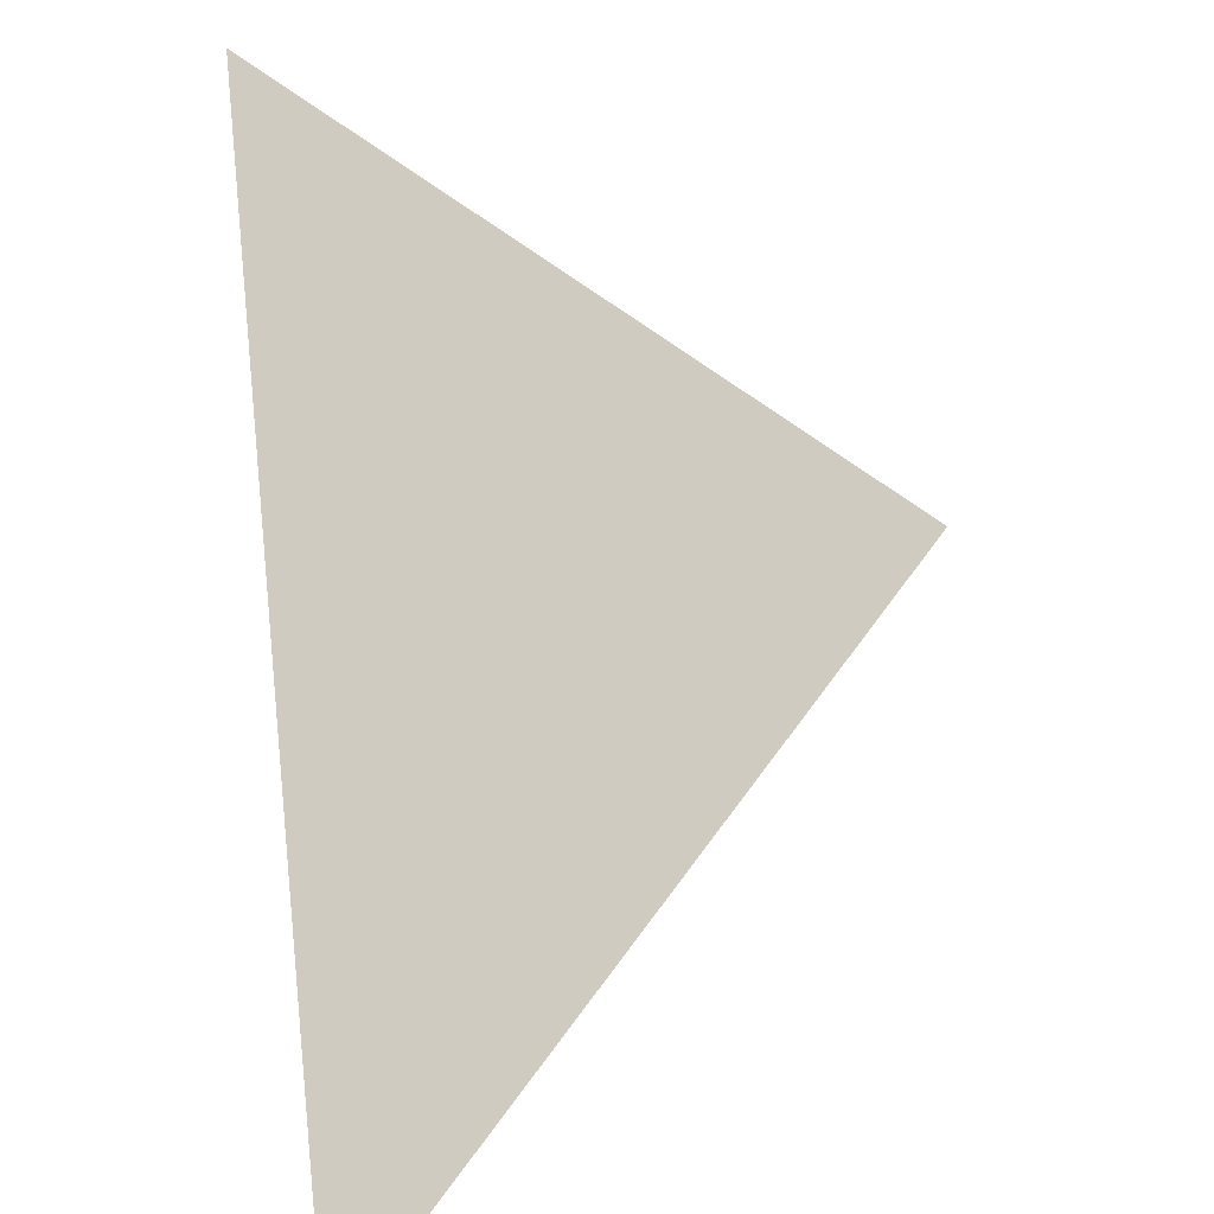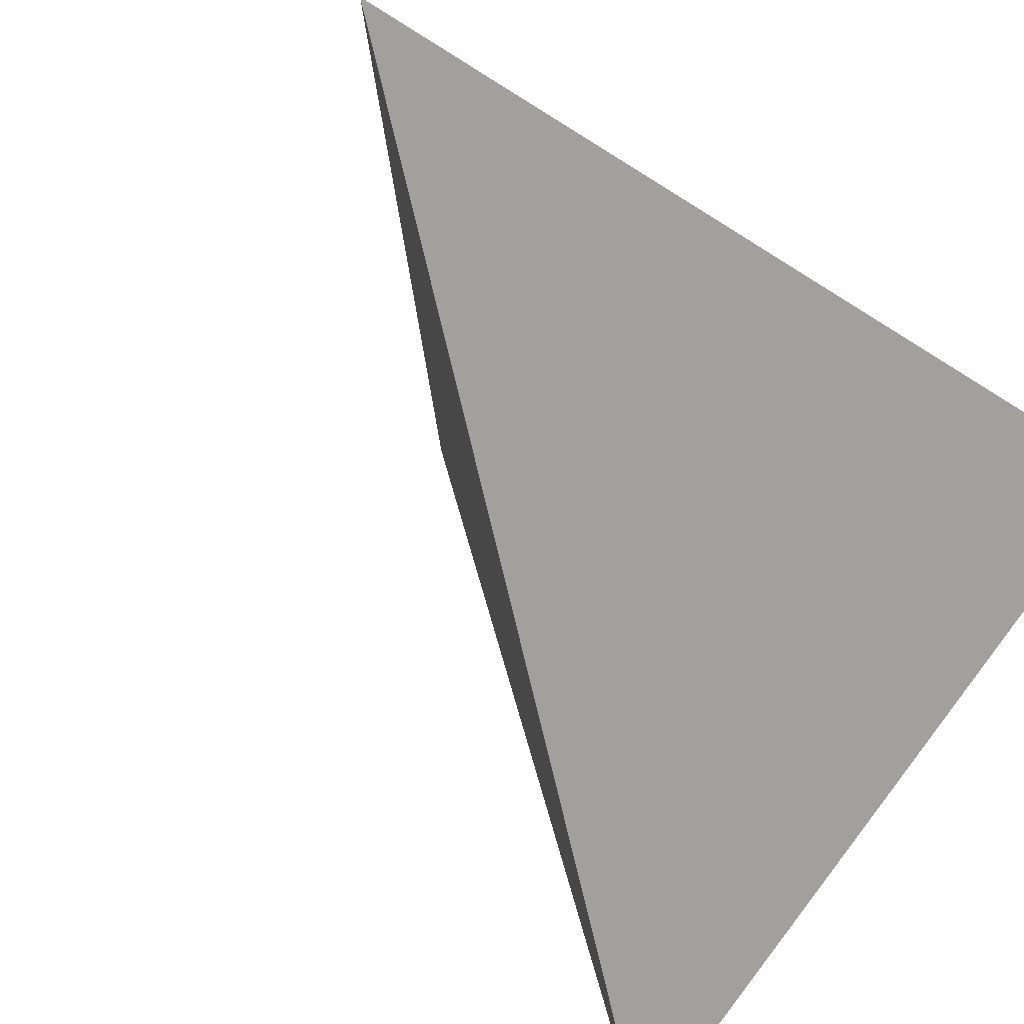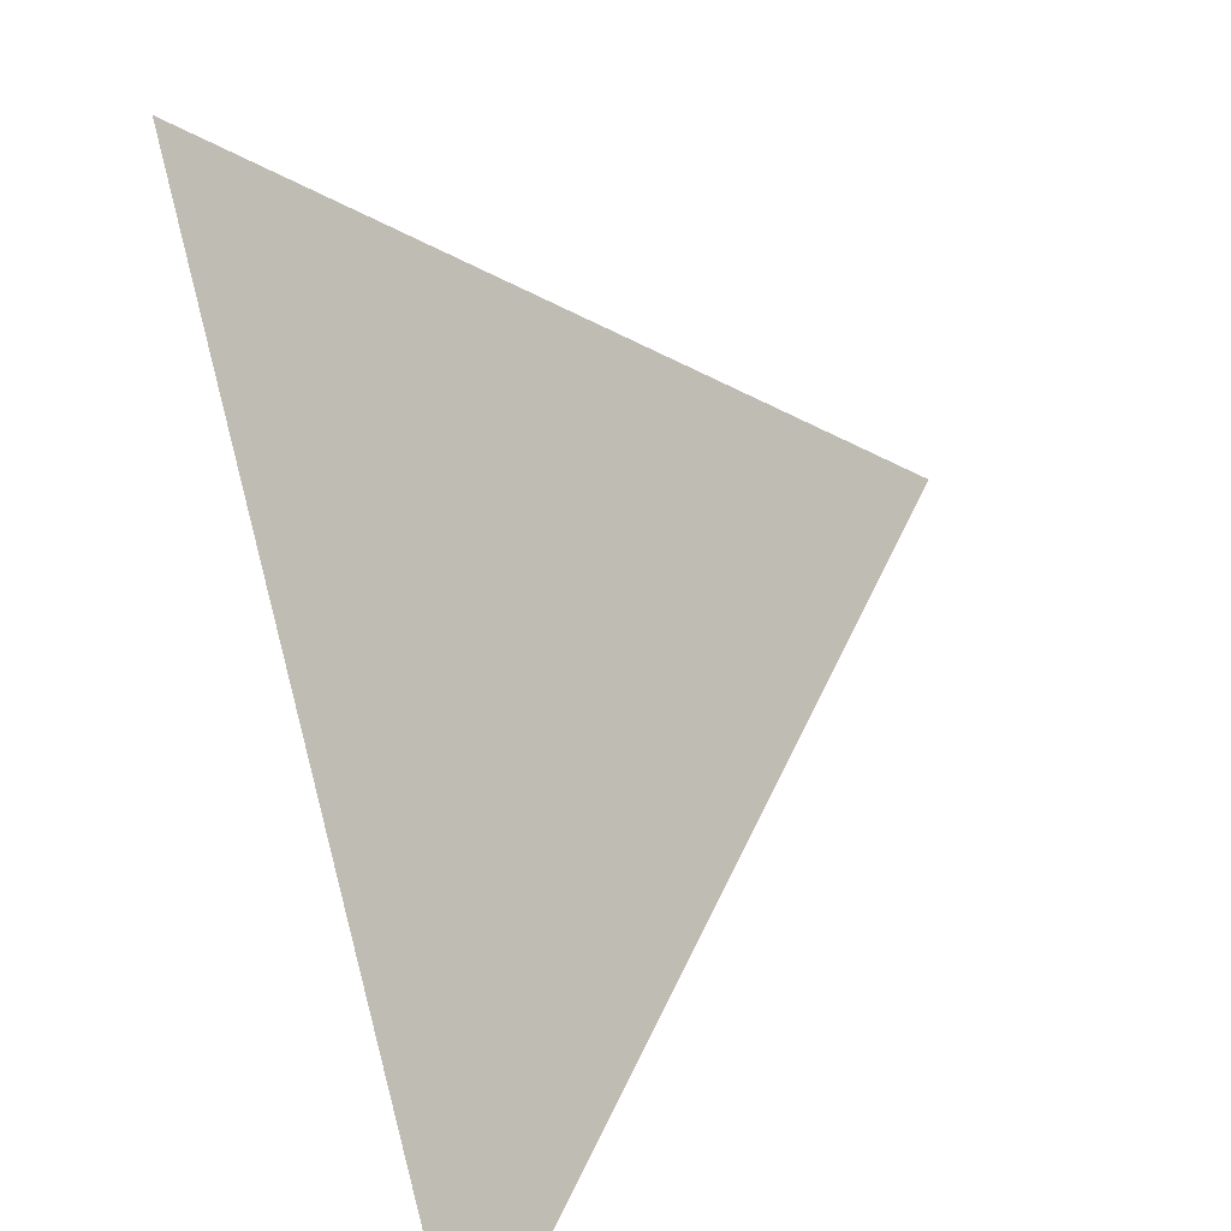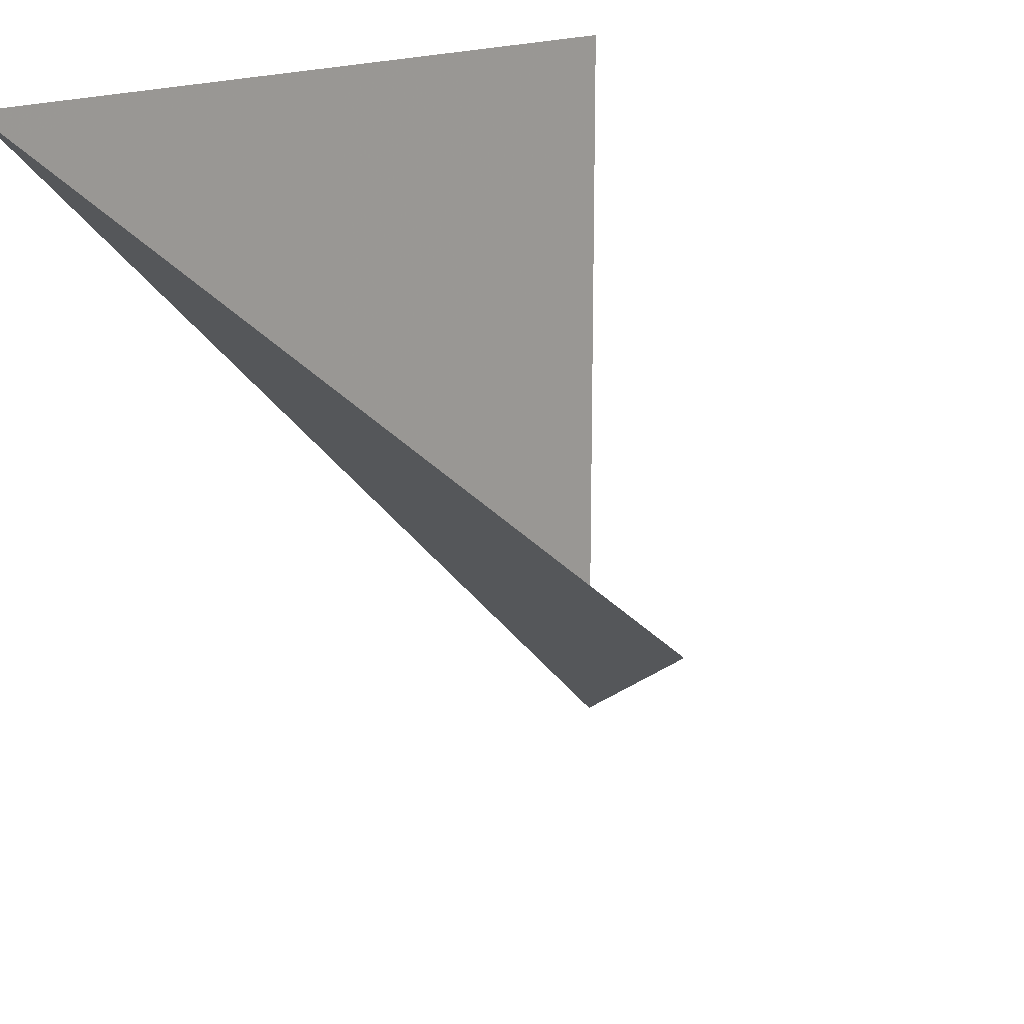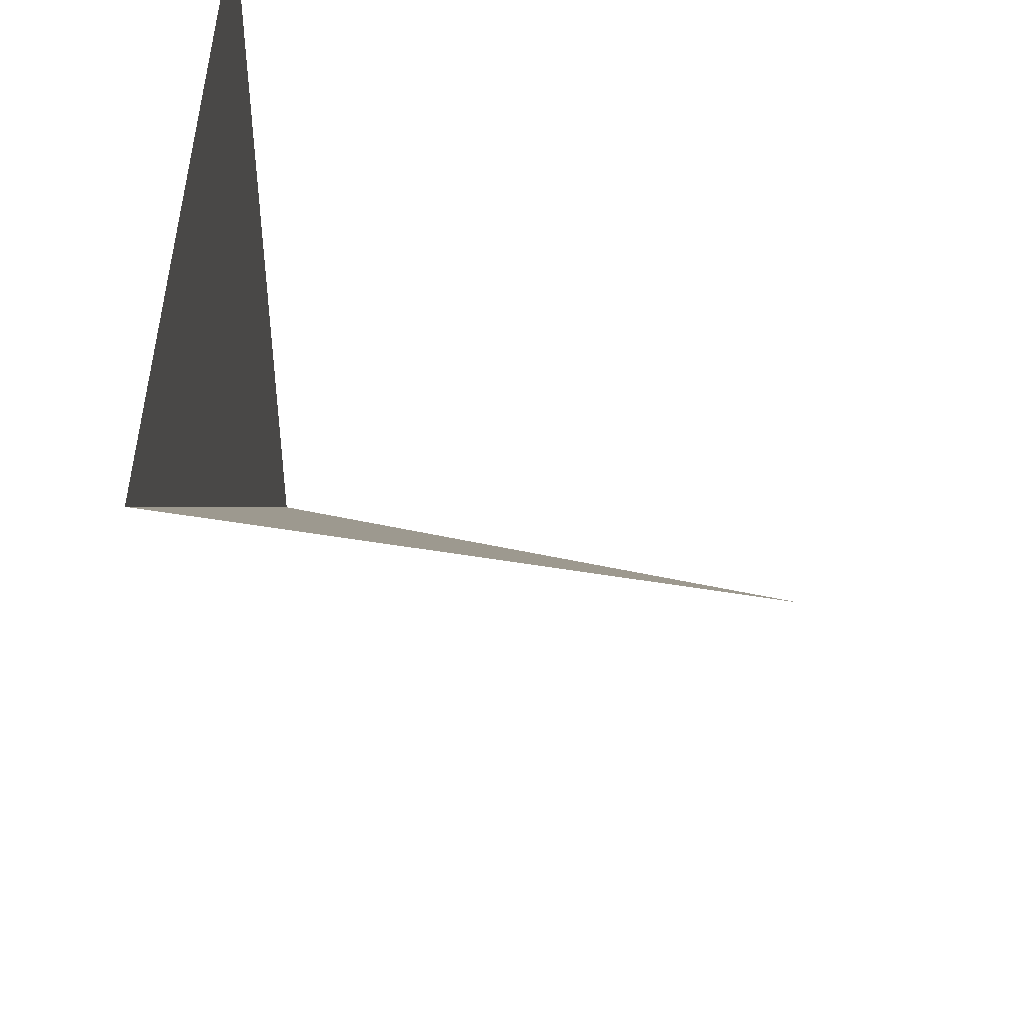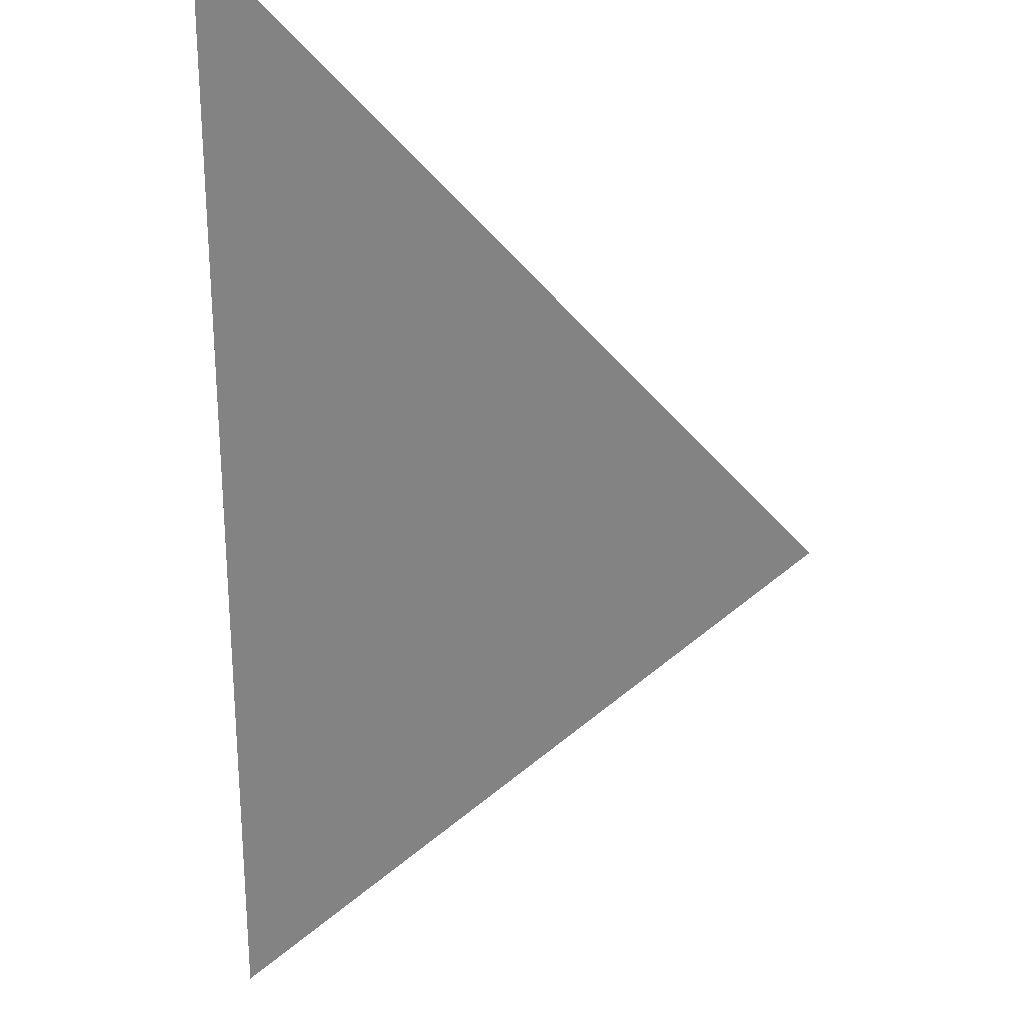
<metadata>
{"format":"obj","ext":"obj","renderer":"f3d","projection":"perspective","resolution":1024,"background":"white","views":[{"elev":-63.3,"azim":-81.3,"up":"+Y"},{"elev":-71.6,"azim":58.1,"up":"+Z"},{"elev":-59.2,"azim":-68.8,"up":"+Y"},{"elev":17.7,"azim":-44.1,"up":"+Y"},{"elev":45.1,"azim":-88.6,"up":"+Y"},{"elev":-17.5,"azim":-90.2,"up":"+Y"}]}
</metadata>
<code>
v -2 2 0
v 2 -2 0
v 2 2 0
v 2 -2 4.417e-16
v -2 2 -2.403e-18
v -0.2935 -0.2935 2.798
f 1 2 3
f 4 5 6

</code>
